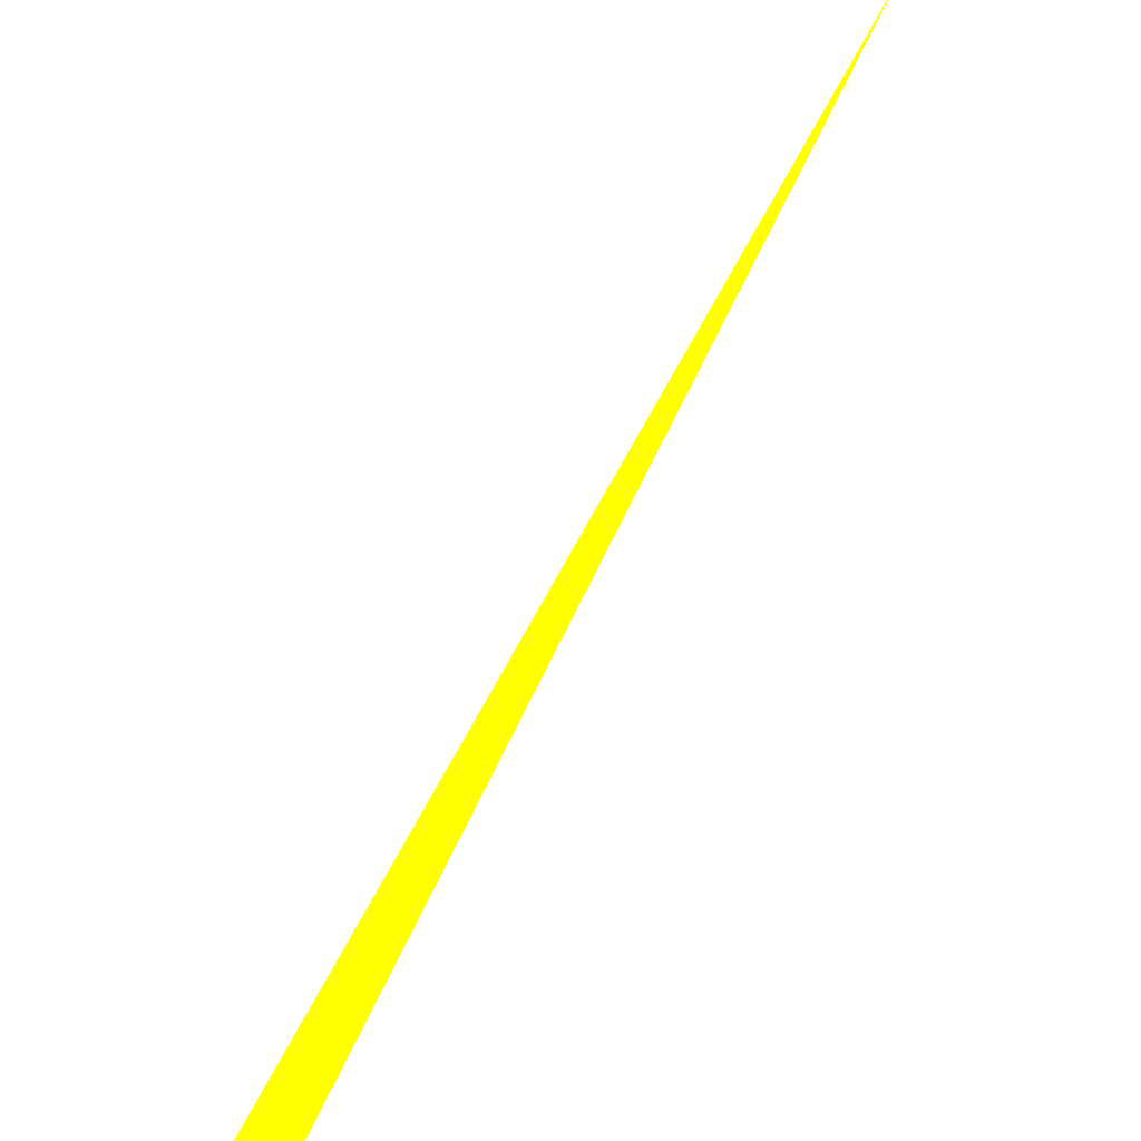
<metadata>
{"format":"obj","ext":"obj","renderer":"f3d","projection":"perspective","resolution":1024,"background":"white","views":[{"elev":72.0,"azim":58.5,"up":"+Z"}]}
</metadata>
<code>
o geometry_0
v 6.125e+05 5.855e+06 664 1 1 0
v 6.125e+05 5.855e+06 664 1 1 0
v 6.125e+05 5.855e+06 664 1 1 0
f 1 3 2

</code>
